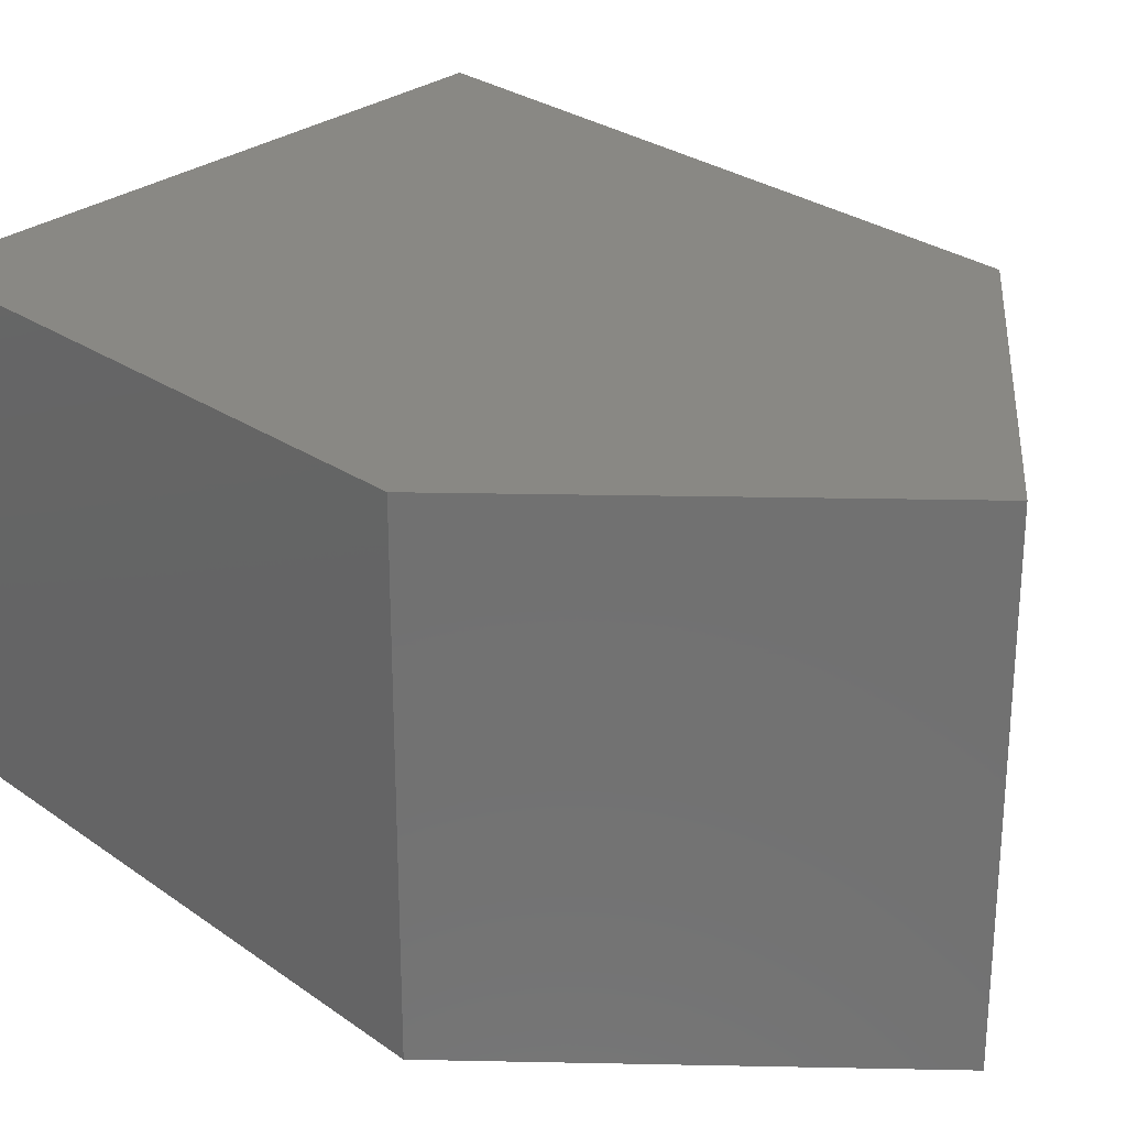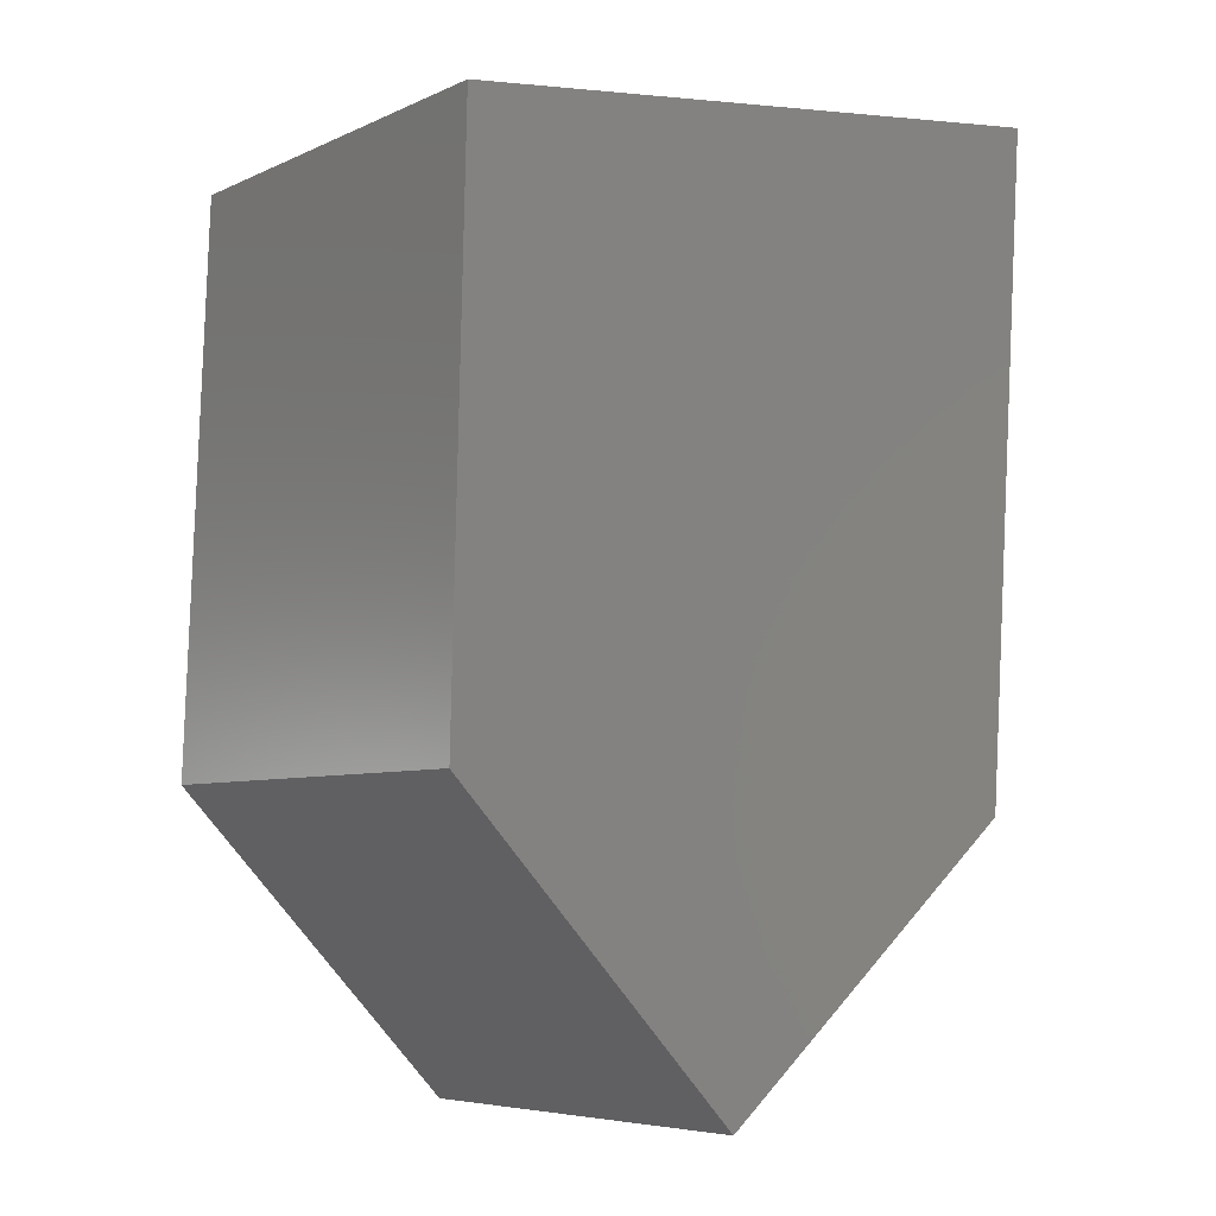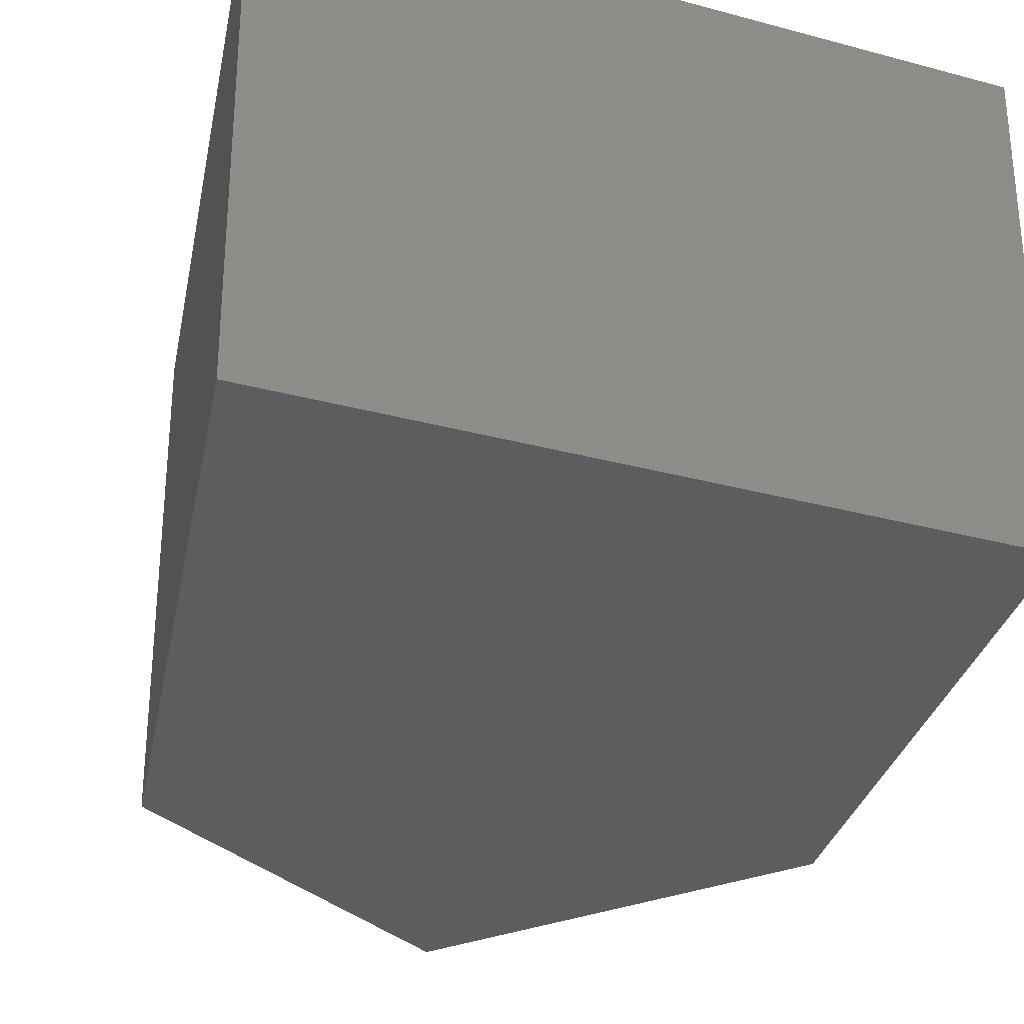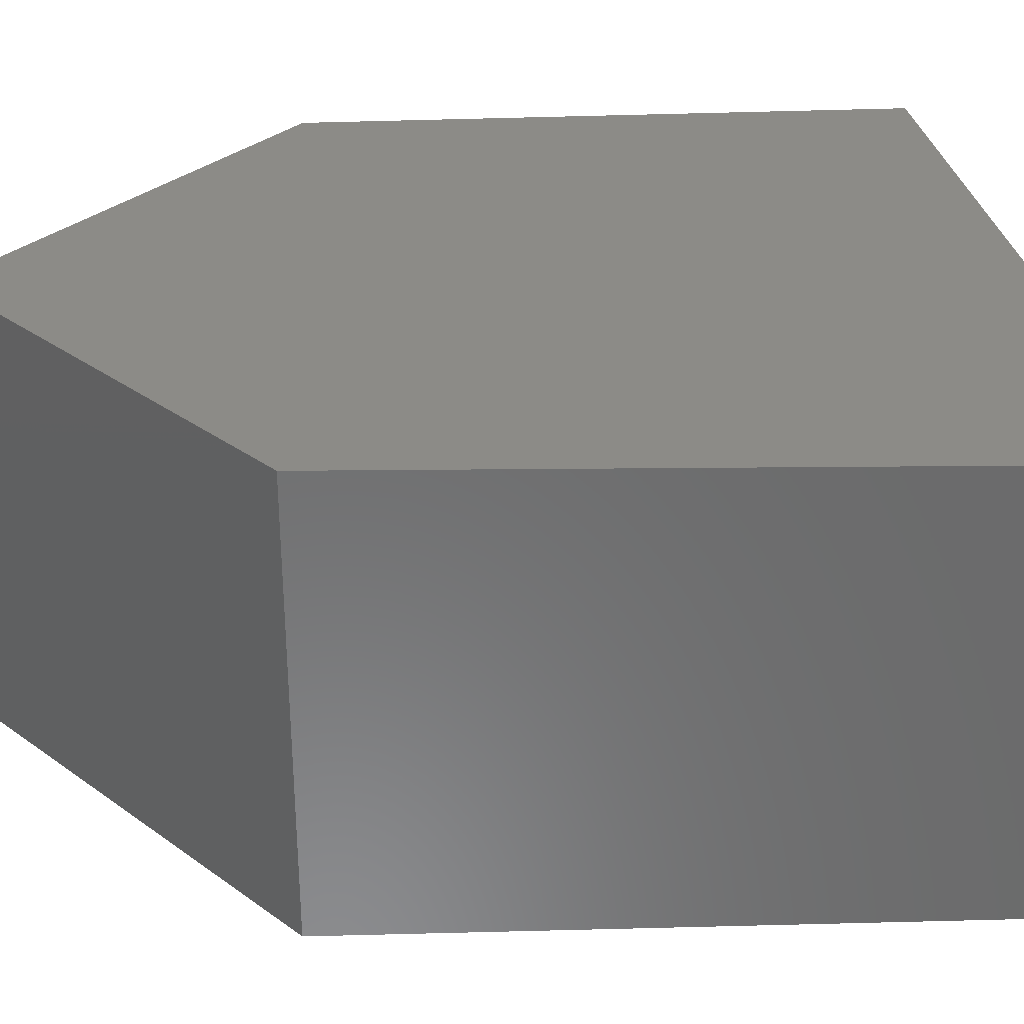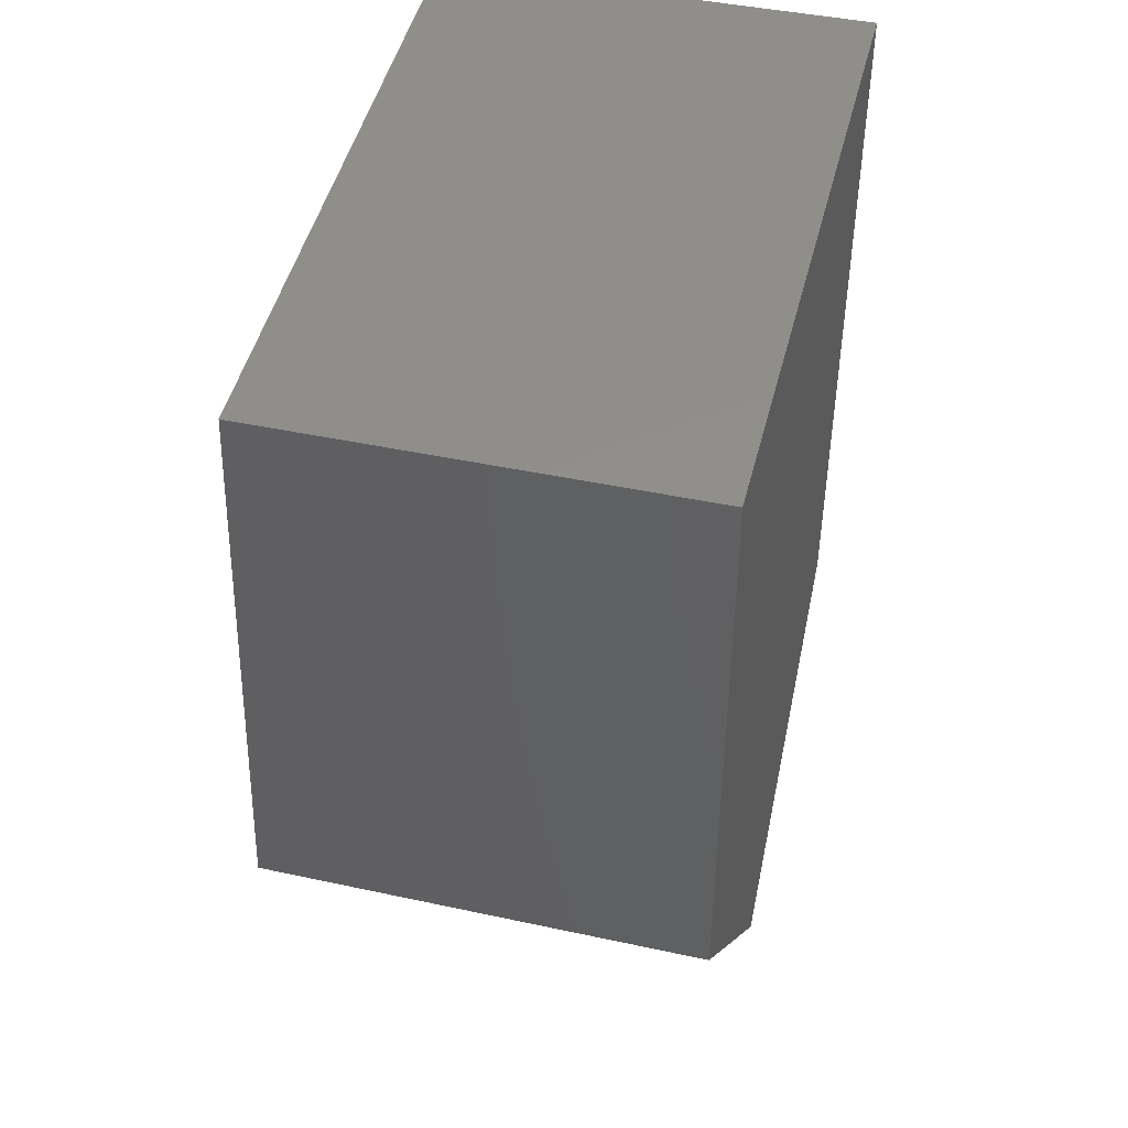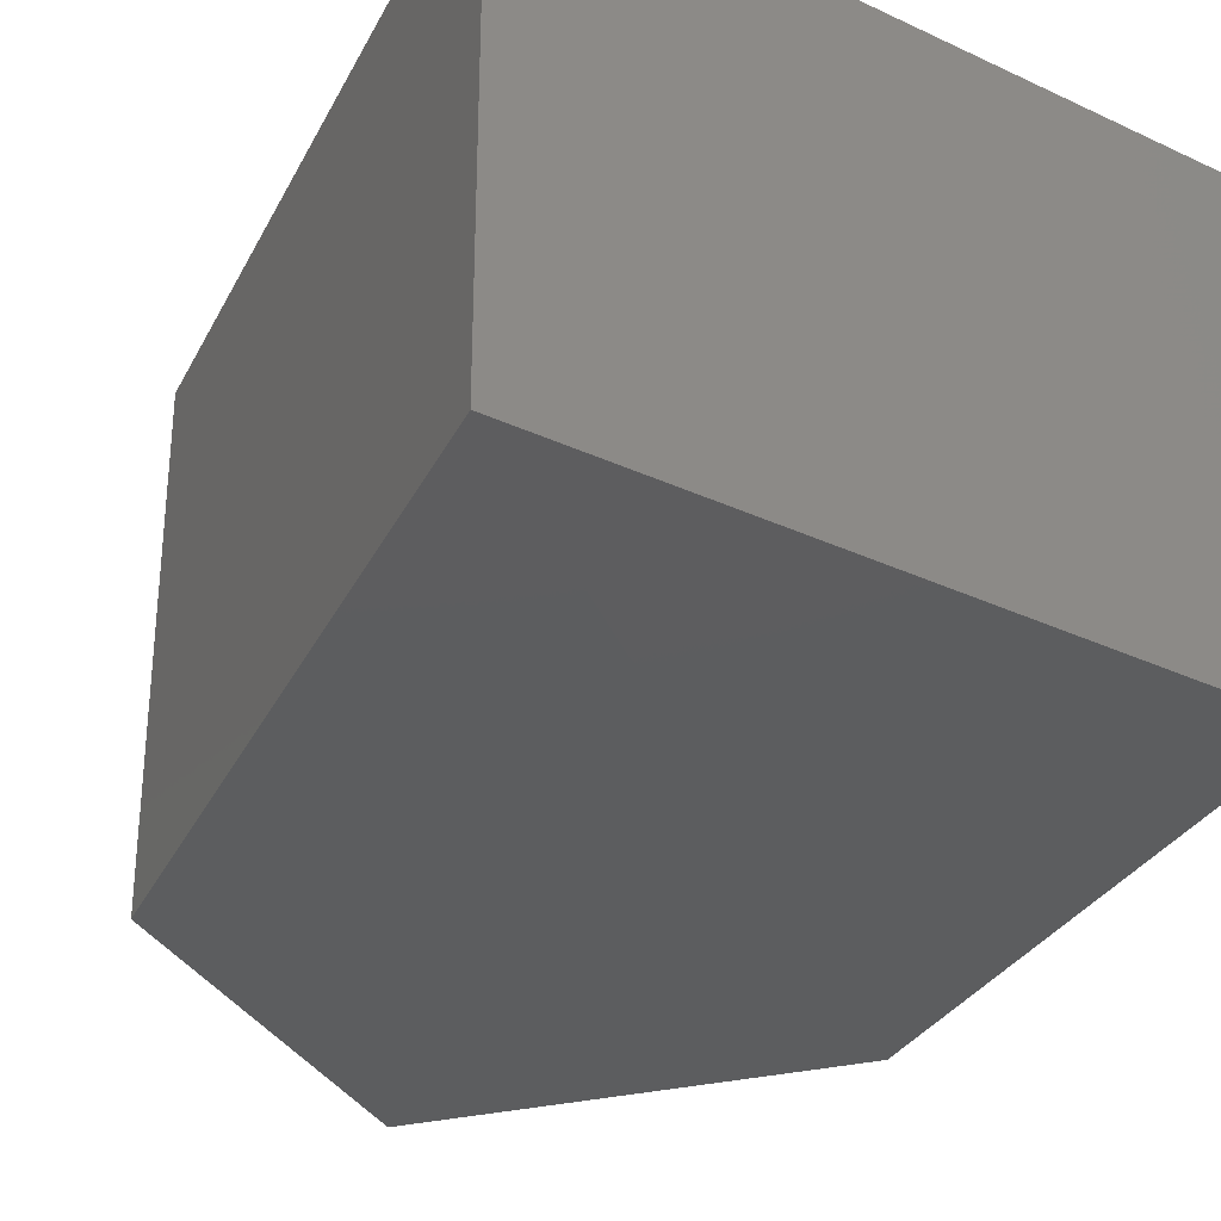
<metadata>
{"format":"stl","ext":"stl","renderer":"f3d","projection":"perspective","resolution":1024,"background":"white","views":[{"elev":26.6,"azim":135.5,"up":"+Y"},{"elev":-6.1,"azim":143.1,"up":"+Z"},{"elev":-30.4,"azim":-14.8,"up":"+Y"},{"elev":32.8,"azim":-94.7,"up":"+Y"},{"elev":42.8,"azim":104.5,"up":"+Z"},{"elev":-31.1,"azim":-27.1,"up":"+Y"}]}
</metadata>
<code>
# stl→obj: 10 verts, 16 faces
v 225.3 -46.05 244.4
v 225 -46.05 244.4
v 225.3 -46.05 244.2
v 225 -46.05 244.2
v 225.2 -46.05 244.1
v 225.3 -46.21 244.4
v 225 -46.21 244.4
v 225.3 -46.22 244.2
v 225 -46.22 244.2
v 225.2 -46.22 244.1
f 1 2 3
f 2 3 4
f 3 4 5
f 6 7 8
f 7 8 9
f 8 9 10
f 7 9 2
f 9 2 4
f 9 10 4
f 10 4 5
f 2 1 7
f 1 7 6
f 10 8 5
f 8 5 3
f 6 1 8
f 1 8 3

</code>
